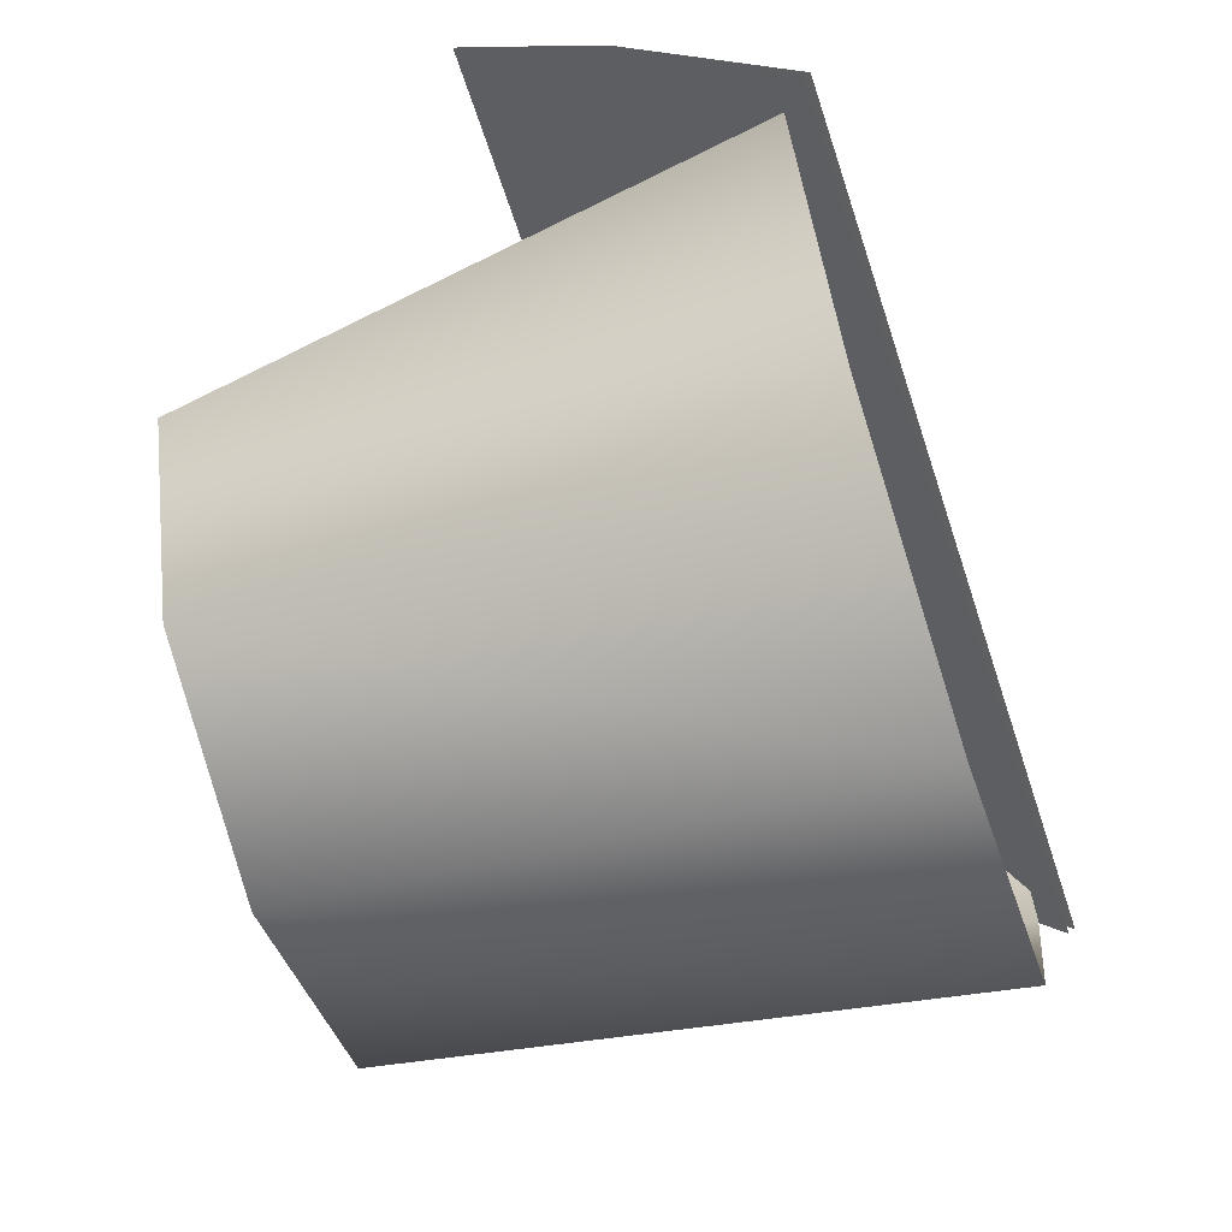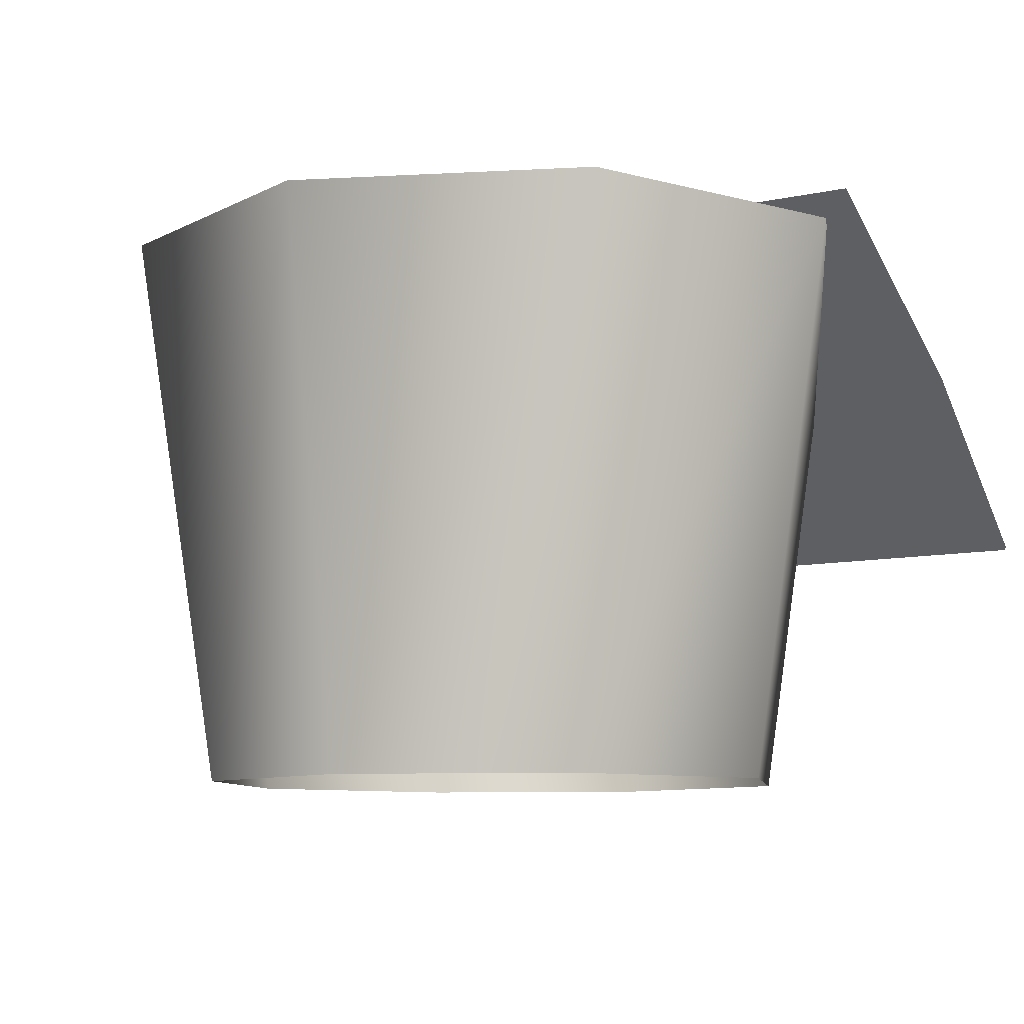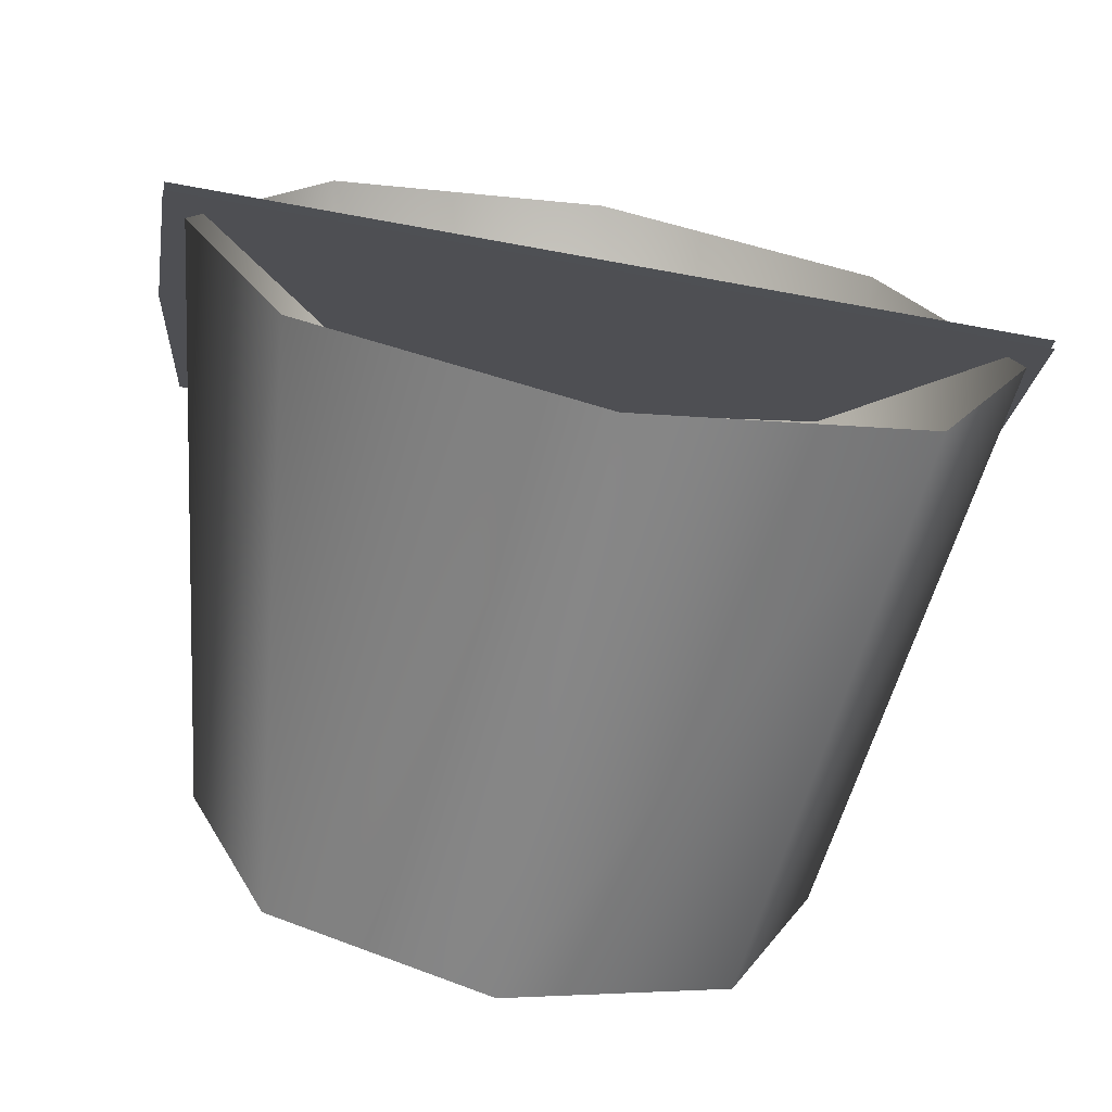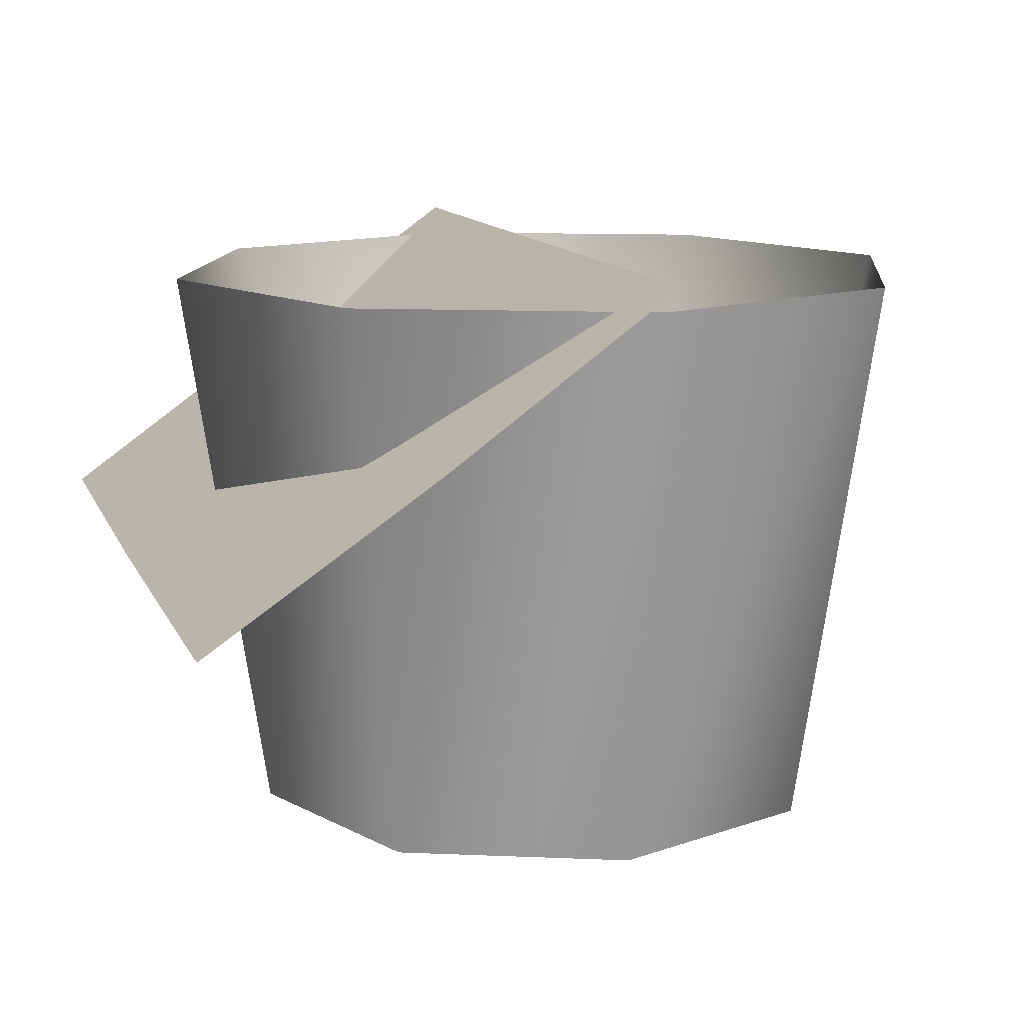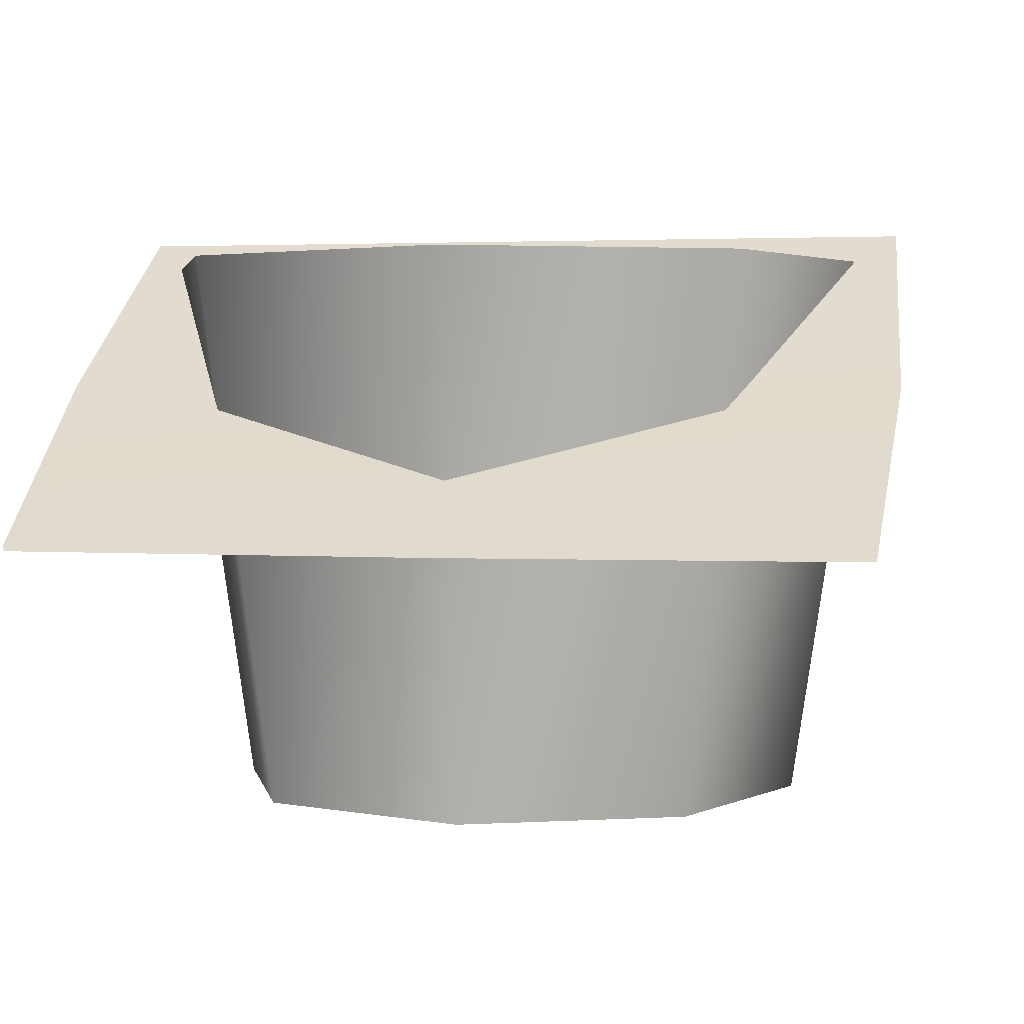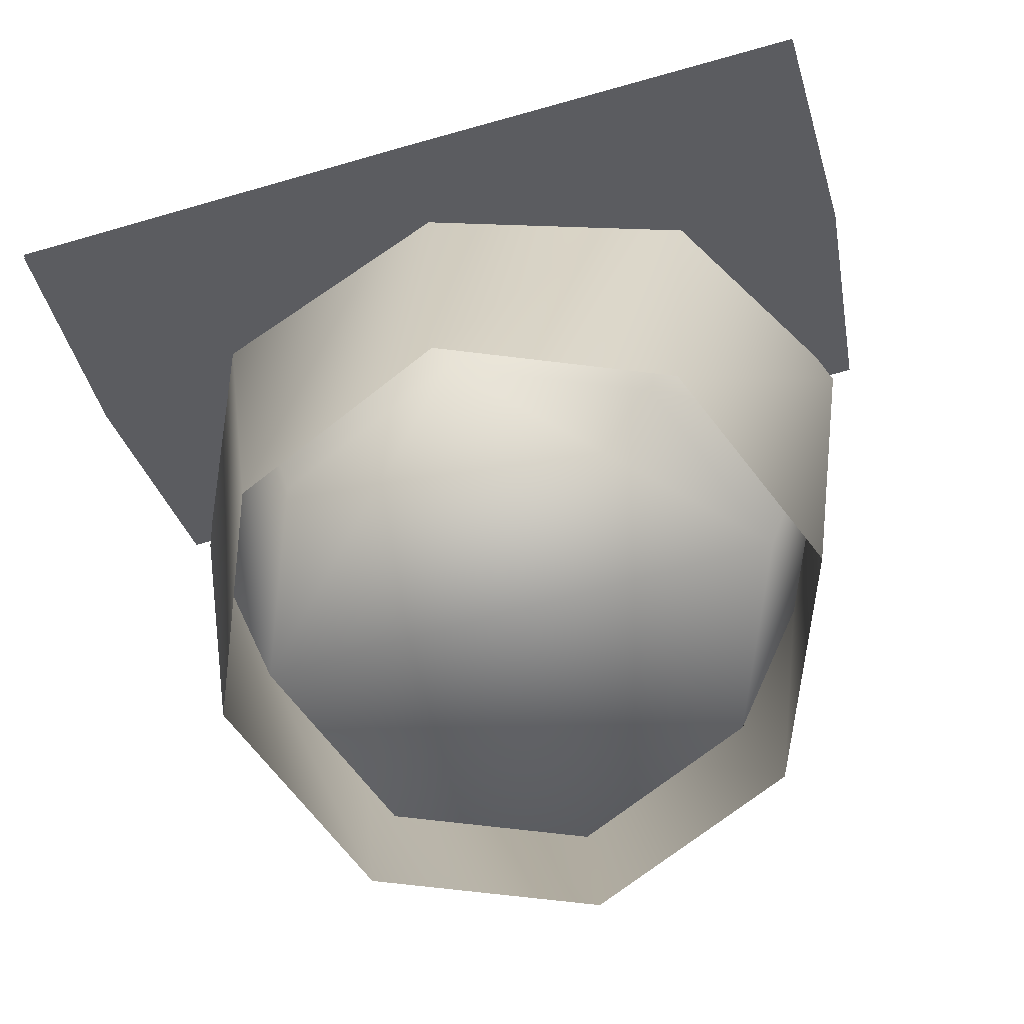
<metadata>
{"format":"obj","ext":"obj","renderer":"f3d","projection":"perspective","resolution":1024,"background":"white","views":[{"elev":-64.4,"azim":-71.7,"up":"+Y"},{"elev":-8.6,"azim":31.1,"up":"+Z"},{"elev":-70.9,"azim":-10.3,"up":"+Y"},{"elev":12.4,"azim":-106.9,"up":"+Z"},{"elev":2.6,"azim":-168.7,"up":"+Z"},{"elev":-71.2,"azim":-164.3,"up":"+Z"}]}
</metadata>
<code>
g Inst_bucket_
v 0 7.682 -49.69
v 14.58 7.654 -49.67
v 14.15 15.33 -54.99
v 0 15.38 -55.03
v -14.58 7.654 -49.67
v -14.15 15.33 -54.99
v 14.15 15.25 -55.1
v 14.58 7.597 -49.75
v 0 7.624 -49.77
v 0 15.3 -55.13
v -14.58 7.597 -49.75
v -14.15 15.25 -55.1
v 0 -0.05425 -44.4
v -14.1 -0.05425 -44.4
v 14.1 -0.05425 -44.4
v -14.1 0.105 -44.17
v 0 0.105 -44.17
v 14.1 0.105 -44.17
f 6 5 4
f 1 4 5
f 4 1 3
f 2 3 1
f 5 16 1
f 17 1 16
f 1 17 2
f 18 2 17
f 10 11 12
f 11 10 9
f 7 9 10
f 9 7 8
f 8 15 9
f 13 9 15
f 9 13 11
f 14 11 13
v -9.397 9.412 -45.16
v -6.342 6.357 -61.89
v 0.03477 8.998 -61.89
v 6.411 6.357 -61.89
v 9.467 9.412 -45.16
v 0.03477 13.32 -45.16
v 0.03477 8.998 -61.89
v -13.3 -0.01934 -45.16
v -8.983 -0.01934 -61.89
v -9.397 -9.451 -45.16
v -6.342 -6.396 -61.89
v 0.03477 -13.36 -45.16
v 0.03477 -9.037 -61.89
v 9.467 -9.451 -45.16
v 6.411 -6.396 -61.89
v 13.37 -0.01934 -45.16
v 9.052 -0.01934 -61.89
v 9.467 9.412 -45.16
v 6.411 6.357 -61.89
v 10.46 -0.01934 -64.47
v 7.403 7.349 -64.47
v 9.467 9.412 -45.16
v 7.403 7.349 -64.47
v 0.03477 10.4 -64.47
v 0.03477 13.32 -45.16
v 9.467 9.412 -45.16
v 0.03477 10.4 -64.47
v -7.334 7.349 -64.47
v -9.397 9.412 -45.16
v -10.39 -0.01934 -64.47
v -13.3 -0.01934 -45.16
v -7.334 -7.388 -64.47
v -9.397 -9.451 -45.16
v 0.03477 -10.44 -64.47
v 0.03477 -13.36 -45.16
v 7.403 -7.388 -64.47
v 9.467 -9.451 -45.16
v 13.37 -0.01934 -45.16
v 6.411 -6.396 -61.89
v 9.052 -0.01934 -61.89
v 0.03477 -9.037 -61.89
v -8.983 -0.01934 -61.89
v -6.342 -6.396 -61.89
v 0.03477 8.998 -61.89
v -6.342 6.357 -61.89
v 6.411 6.357 -61.89
f 24 22 23
f 22 24 25
f 19 21 24
f 21 19 20
f 26 20 19
f 20 26 27
f 28 27 26
f 27 28 29
f 30 29 28
f 29 30 31
f 32 31 30
f 31 32 33
f 34 33 32
f 33 34 35
f 36 35 34
f 35 36 37
f 39 40 38
f 56 38 40
f 38 56 54
f 55 54 56
f 54 55 52
f 53 52 55
f 52 53 50
f 51 50 53
f 50 51 48
f 49 48 51
f 48 49 46
f 47 46 49
f 46 47 45
f 43 45 47
f 43 41 42
f 41 43 44
f 57 58 59
f 60 59 58
f 59 60 61
f 63 60 62
f 58 62 60
f 62 58 64

</code>
